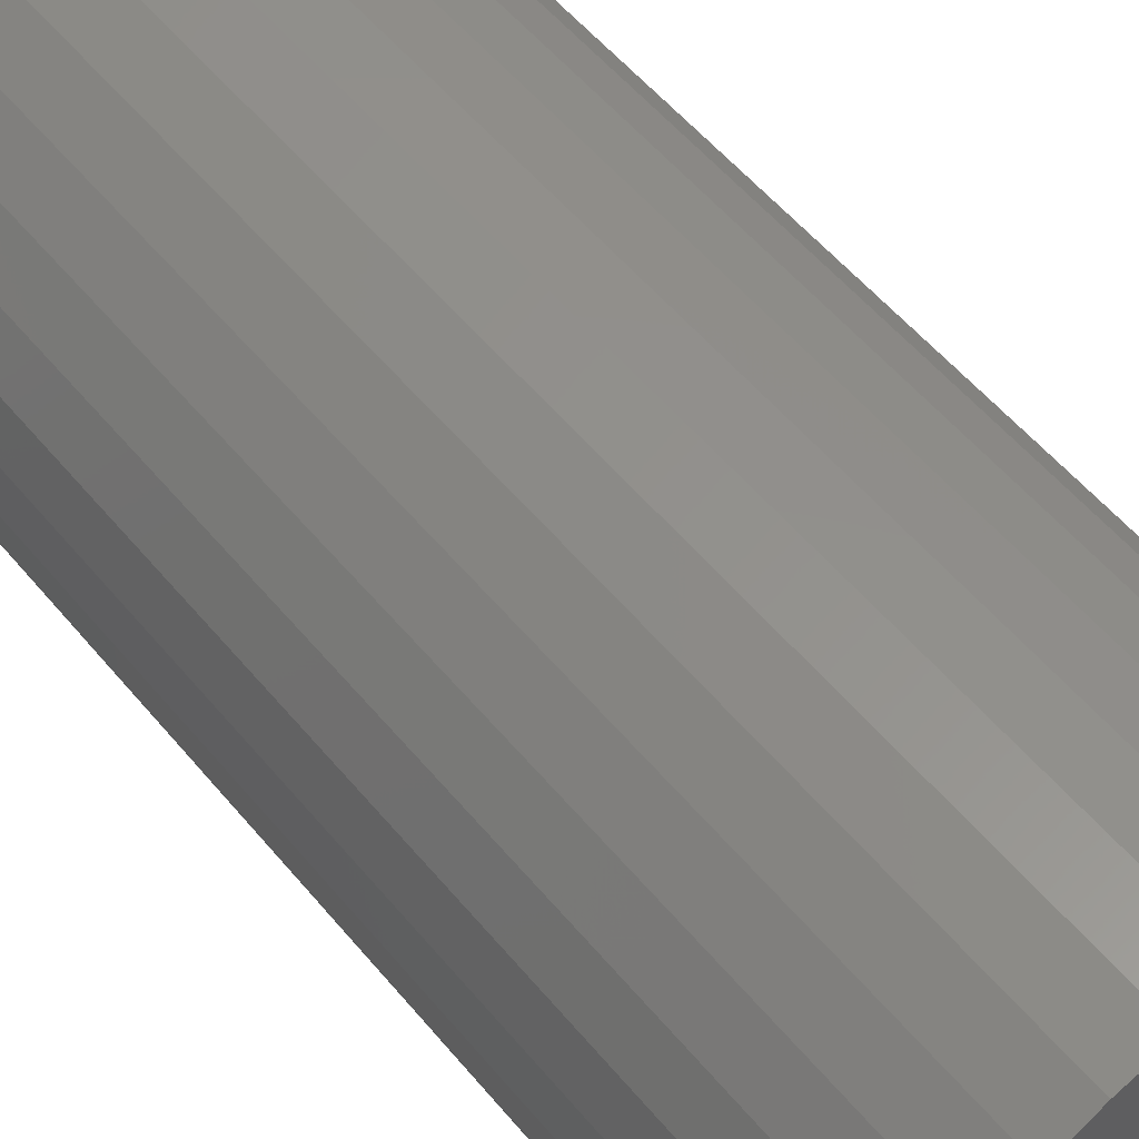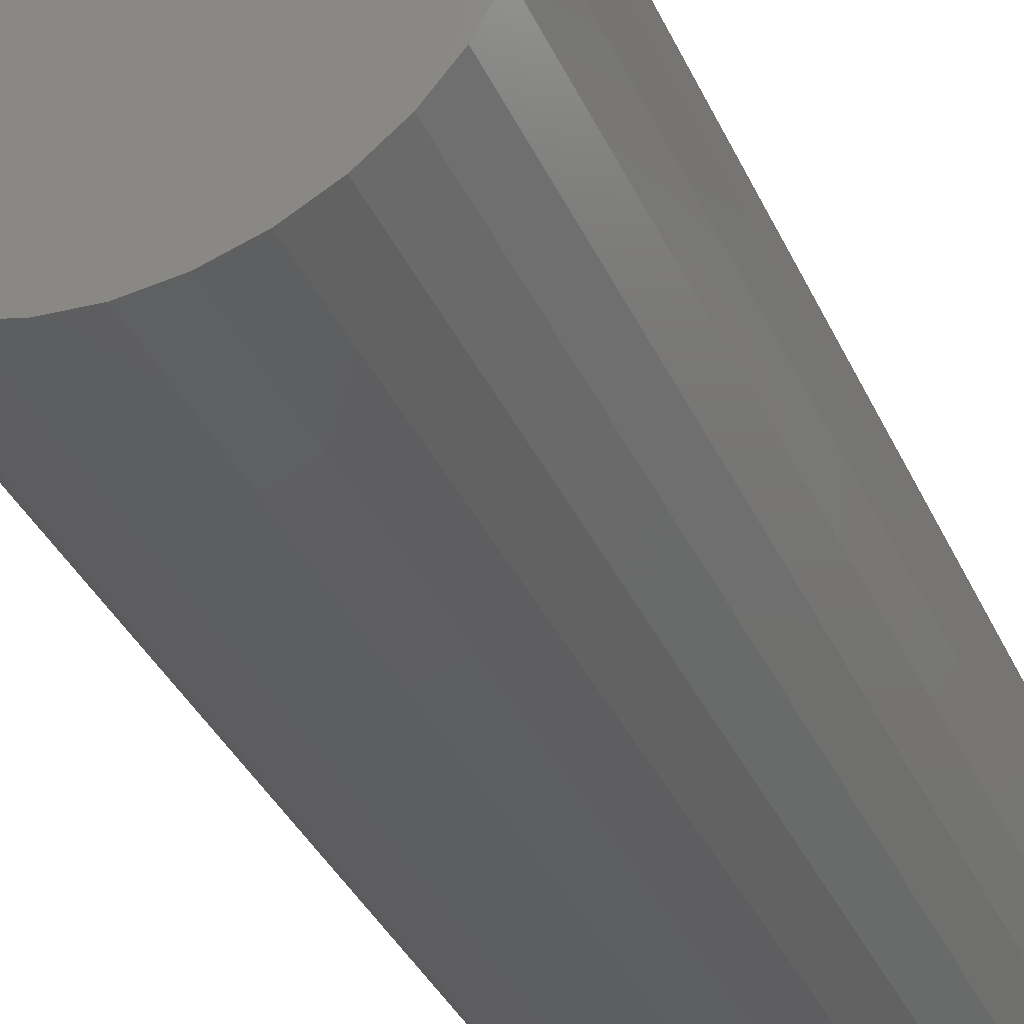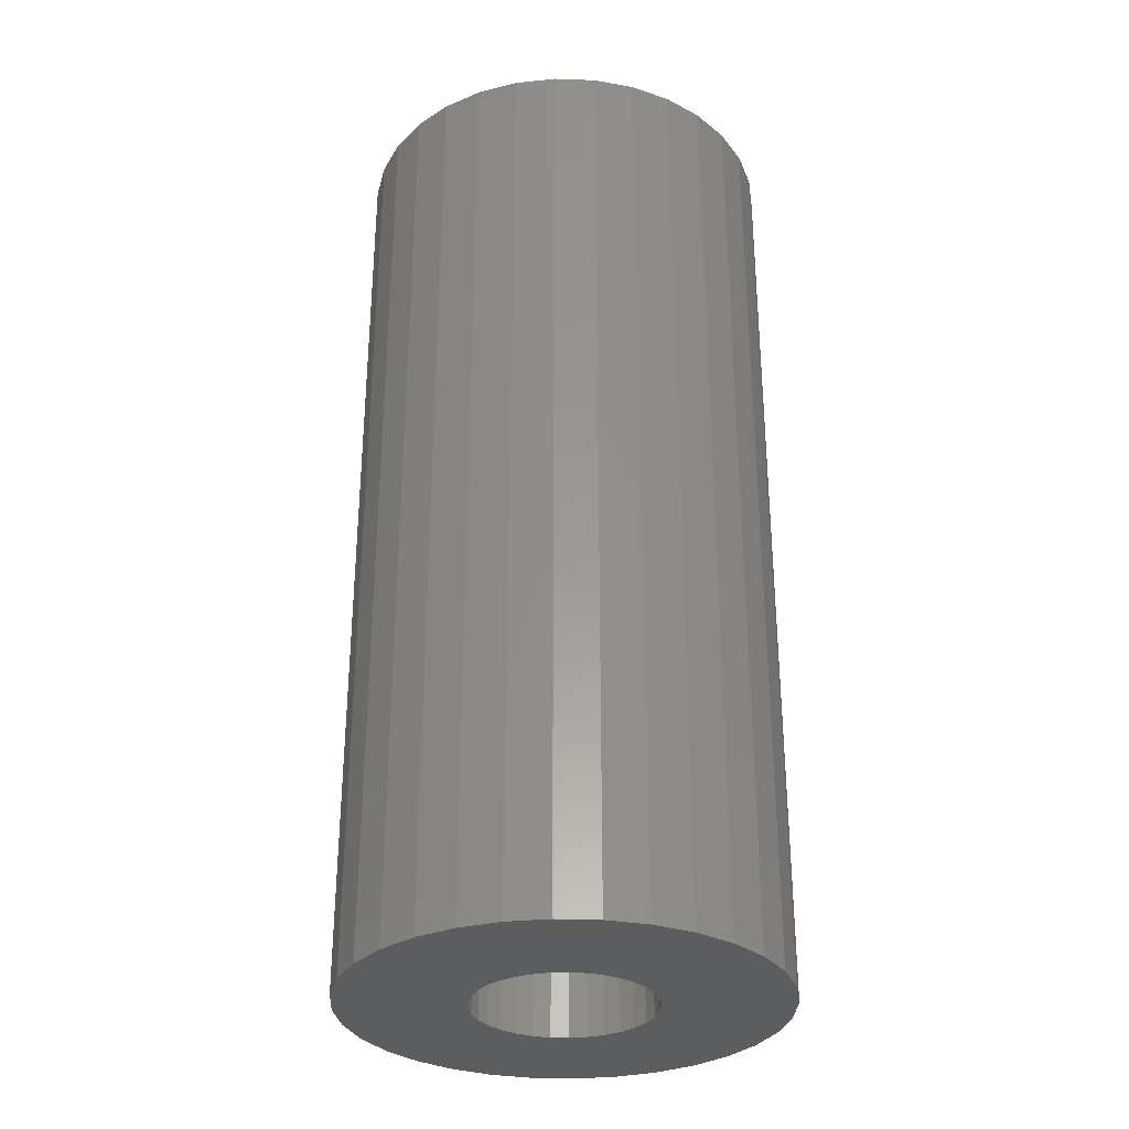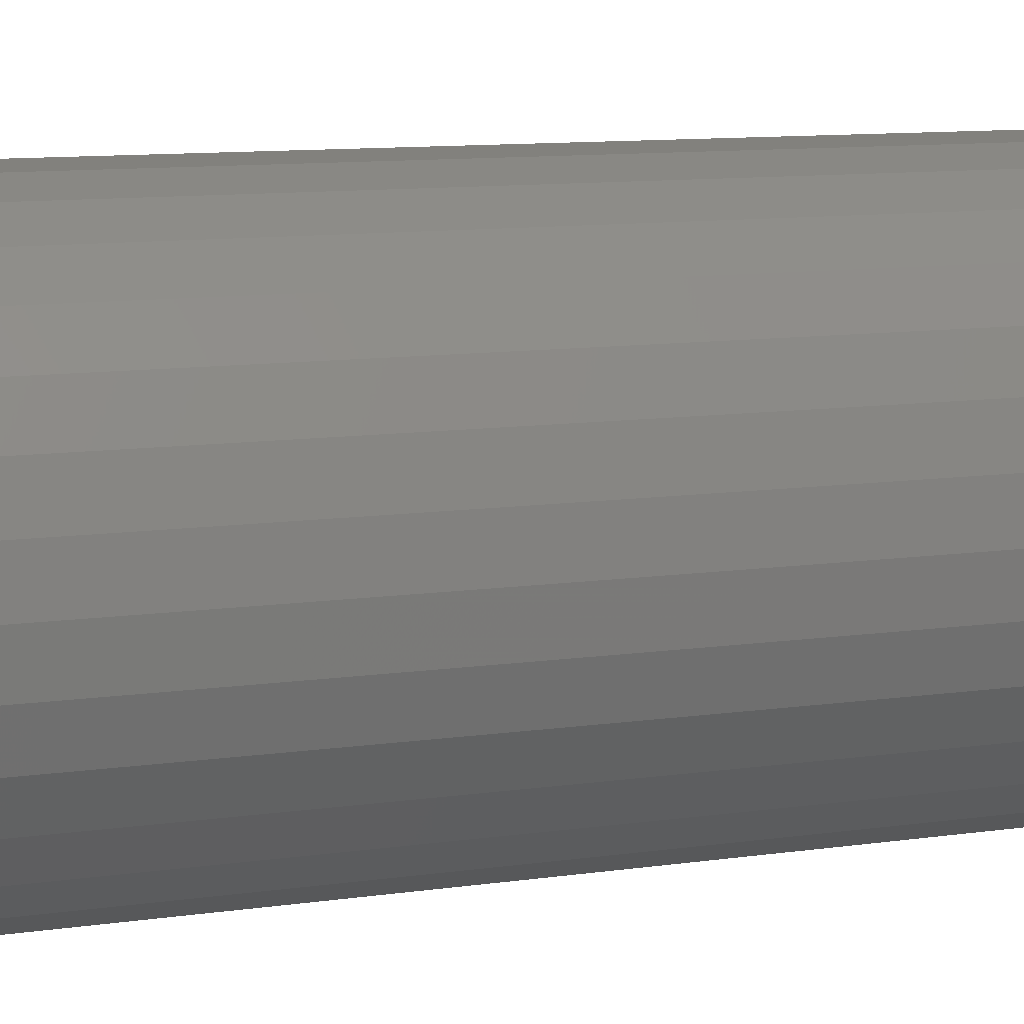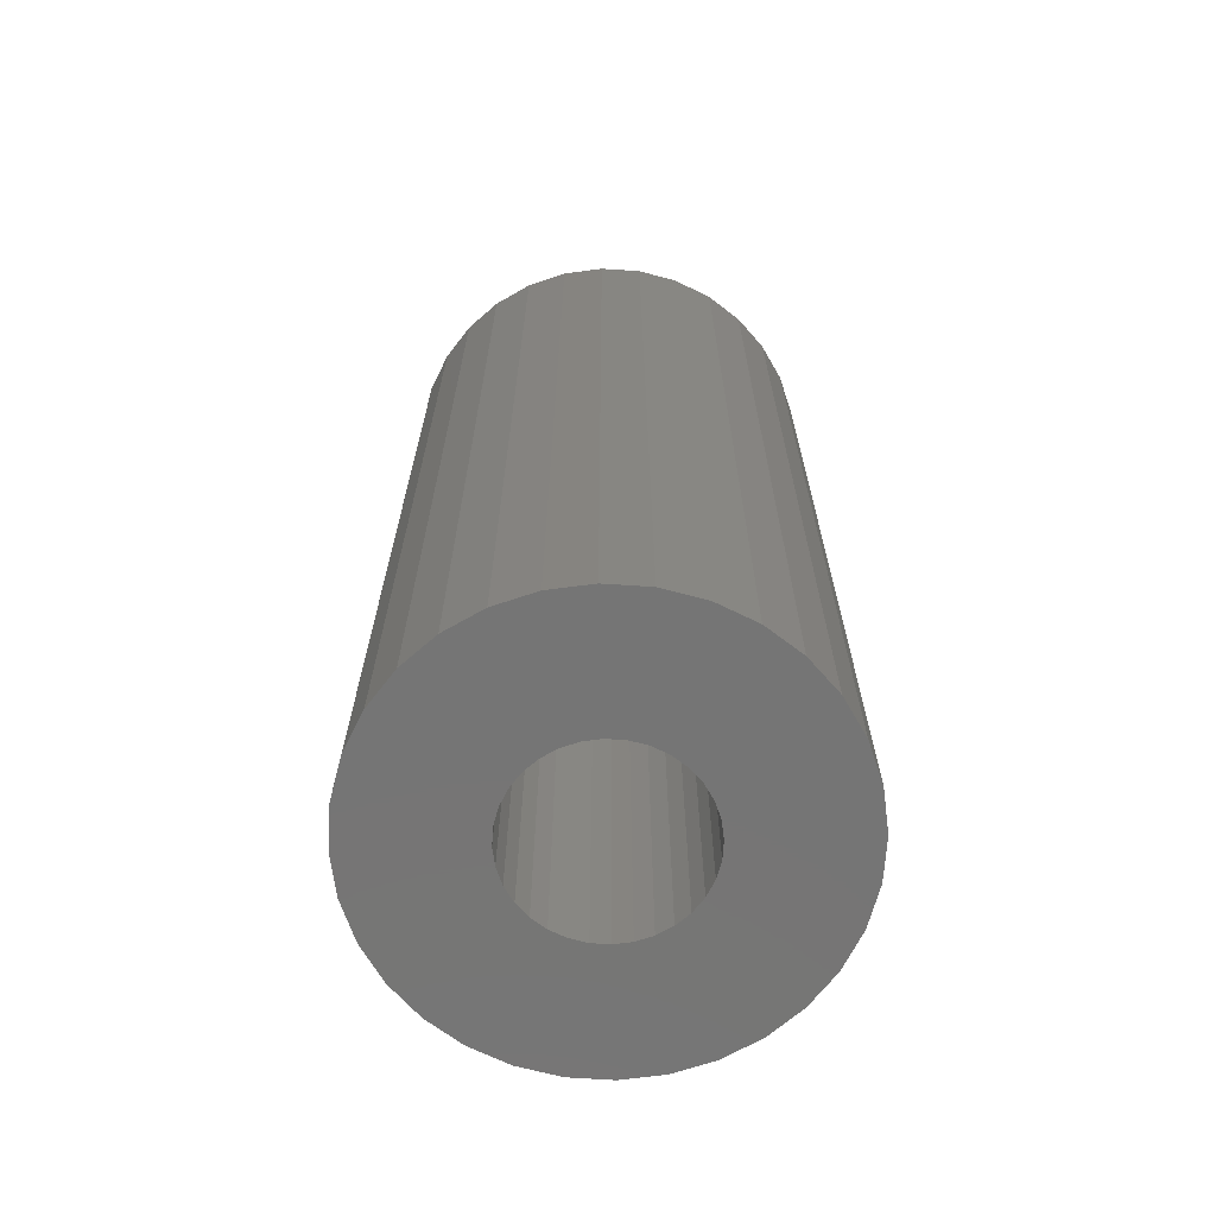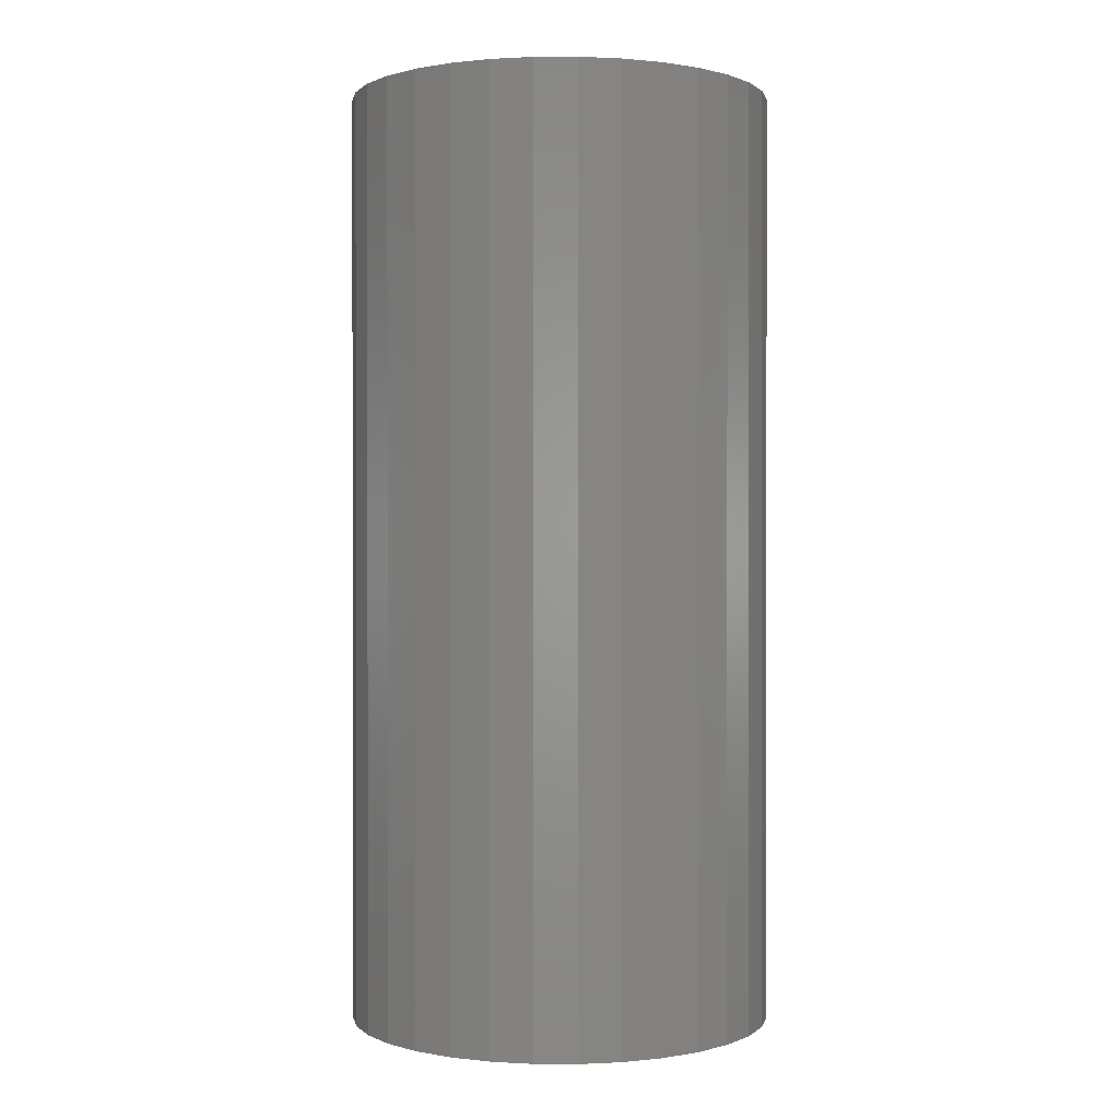
<metadata>
{"format":"stl","ext":"stl","renderer":"f3d","projection":"perspective","resolution":1024,"background":"white","views":[{"elev":54.3,"azim":141.4,"up":"+Y"},{"elev":-37.6,"azim":22.9,"up":"+Y"},{"elev":-31.2,"azim":115.2,"up":"+Z"},{"elev":9.8,"azim":-111.4,"up":"+Y"},{"elev":-67.6,"azim":125.6,"up":"+Z"},{"elev":0.5,"azim":-105.9,"up":"+Z"}]}
</metadata>
<code>
# stl→obj: 128 verts, 252 faces
v -0.1195 0.04278 0
v -0.2232 0.03646 0
v -0.1236 0.05627 0
v -0.1129 0.03034 0
v -0.02551 0.1368 0
v -0.039 0.1409 0
v 0.09123 0.1667 0
v 0.01344 0.04278 0
v 0.01753 0.05627 0
v 0.1171 0.03646 0
v 0.006787 0.03034 0
v -0.05304 0.1423 0
v -0.06708 0.1409 0
v -0.1973 0.1667 0
v -0.1757 0.193 0
v -0.1494 0.2146 0
v -0.1194 0.2306 0
v -0.08689 0.2405 0
v -0.05304 0.2438 0
v -0.01919 0.2405 0
v 0.01336 0.2306 0
v 0.04336 0.2146 0
v 0.06965 0.193 0
v -0.2134 0.1367 0
v -0.08058 0.1368 0
v -0.09302 0.1301 0
v -0.1039 0.1212 0
v -0.1129 0.1103 0
v -0.2232 0.1042 0
v -0.2134 0.003909 0
v -0.1039 0.01943 0
v -0.09302 0.01048 0
v -0.08058 0.003833 0
v -0.05304 -0.001645 0
v -0.039 -0.0002621 0
v 0.09123 -0.02609 0
v 0.06965 -0.05238 0
v 0.04336 -0.07396 0
v 0.01336 -0.09 0
v -0.01919 -0.09987 0
v -0.05304 -0.1032 0
v -0.08689 -0.09987 0
v -0.1194 -0.09 0
v -0.1494 -0.07396 0
v -0.1757 -0.05238 0
v -0.1973 -0.02609 0
v -0.06708 -0.0002621 0
v 0.1073 0.1367 0
v 0.1171 0.1042 0
v 0.006787 0.1103 0
v -0.002161 0.1212 0
v -0.01307 0.1301 0
v 0.1073 0.003909 0
v -0.02551 0.003833 0
v -0.01307 0.01048 0
v -0.002161 0.01943 0
v -0.1195 0.09785 0
v -0.1236 0.08435 0
v -0.2266 0.07031 0
v -0.125 0.07031 0
v 0.01344 0.09785 0
v 0.1205 0.07031 0
v 0.01753 0.08435 0
v 0.01891 0.07031 0
v -0.039 -0.0002621 0.6641
v -0.02551 0.003833 0.6641
v -0.01307 0.01048 0.6641
v -0.002161 0.01943 0.6641
v 0.006787 0.03034 0.6641
v 0.01344 0.04278 0.6641
v 0.01753 0.05627 0.6641
v 0.01891 0.07031 0.6641
v -0.05304 -0.001645 0.6641
v -0.06708 -0.0002621 0.6641
v -0.08058 0.003833 0.6641
v -0.09302 0.01048 0.6641
v -0.1039 0.01943 0.6641
v -0.1129 0.03034 0.6641
v -0.1195 0.04278 0.6641
v -0.1236 0.05627 0.6641
v -0.125 0.07031 0.6641
v -0.06708 0.1409 0.6641
v -0.08058 0.1368 0.6641
v -0.09302 0.1301 0.6641
v -0.1039 0.1212 0.6641
v -0.1129 0.1103 0.6641
v -0.1195 0.09785 0.6641
v -0.1236 0.08435 0.6641
v -0.05304 0.1423 0.6641
v -0.039 0.1409 0.6641
v -0.02551 0.1368 0.6641
v -0.01307 0.1301 0.6641
v -0.002161 0.1212 0.6641
v 0.006787 0.1103 0.6641
v 0.01344 0.09785 0.6641
v 0.01753 0.08435 0.6641
v 0.1205 0.07031 0.7656
v 0.1171 0.03646 0.7656
v 0.1073 0.003909 0.7656
v 0.09123 -0.02609 0.7656
v 0.06965 -0.05238 0.7656
v 0.04336 -0.07396 0.7656
v 0.01336 -0.09 0.7656
v -0.01919 -0.09987 0.7656
v -0.05304 -0.1032 0.7656
v -0.08689 -0.09987 0.7656
v -0.1194 -0.09 0.7656
v -0.1494 -0.07396 0.7656
v -0.1757 -0.05238 0.7656
v -0.1973 -0.02609 0.7656
v -0.2134 0.003909 0.7656
v -0.2232 0.03646 0.7656
v -0.2266 0.07031 0.7656
v -0.2232 0.1042 0.7656
v -0.2134 0.1367 0.7656
v -0.1973 0.1667 0.7656
v -0.1757 0.193 0.7656
v -0.1494 0.2146 0.7656
v -0.1194 0.2306 0.7656
v -0.08689 0.2405 0.7656
v -0.05304 0.2438 0.7656
v -0.01919 0.2405 0.7656
v 0.01336 0.2306 0.7656
v 0.04336 0.2146 0.7656
v 0.06965 0.193 0.7656
v 0.09123 0.1667 0.7656
v 0.1073 0.1367 0.7656
v 0.1171 0.1042 0.7656
f 1 2 3
f 4 2 1
f 5 6 7
f 8 9 10
f 10 11 8
f 12 13 14
f 12 14 15
f 12 15 16
f 12 16 17
f 12 17 18
f 12 18 19
f 12 19 20
f 12 20 21
f 12 21 22
f 12 22 23
f 12 23 7
f 12 7 6
f 24 14 13
f 24 13 25
f 24 25 26
f 24 26 27
f 24 27 28
f 24 28 29
f 30 2 4
f 30 4 31
f 30 31 32
f 30 32 33
f 34 35 36
f 34 36 37
f 34 37 38
f 34 38 39
f 34 39 40
f 34 40 41
f 34 41 42
f 34 42 43
f 34 43 44
f 34 44 45
f 34 45 46
f 46 30 33
f 46 33 47
f 46 47 34
f 48 49 50
f 48 50 51
f 48 51 52
f 48 52 5
f 48 5 7
f 53 36 35
f 53 35 54
f 53 54 55
f 53 55 56
f 53 56 11
f 53 11 10
f 28 57 29
f 29 57 58
f 29 58 59
f 58 60 59
f 59 60 3
f 59 3 2
f 50 49 61
f 61 49 62
f 61 62 63
f 63 62 64
f 64 62 10
f 64 10 9
f 34 65 35
f 35 65 66
f 35 66 54
f 54 66 67
f 54 67 55
f 55 67 68
f 55 68 56
f 56 68 69
f 56 69 11
f 11 69 70
f 11 70 8
f 8 70 71
f 8 71 9
f 9 71 72
f 9 72 64
f 65 34 73
f 73 34 47
f 73 47 74
f 74 47 33
f 74 33 75
f 75 33 32
f 75 32 76
f 76 32 31
f 76 31 77
f 77 31 4
f 77 4 78
f 78 4 1
f 78 1 79
f 79 1 3
f 79 3 80
f 80 3 60
f 80 60 81
f 12 82 13
f 13 82 83
f 13 83 25
f 25 83 84
f 25 84 26
f 26 84 85
f 26 85 27
f 27 85 86
f 27 86 28
f 28 86 87
f 28 87 57
f 57 87 88
f 57 88 58
f 58 88 81
f 58 81 60
f 82 12 89
f 89 12 6
f 89 6 90
f 90 6 5
f 90 5 91
f 91 5 52
f 91 52 92
f 92 52 51
f 92 51 93
f 93 51 50
f 93 50 94
f 94 50 61
f 94 61 95
f 95 61 63
f 95 63 96
f 96 63 64
f 96 64 72
f 62 97 10
f 10 97 98
f 10 98 53
f 53 98 99
f 53 99 36
f 36 99 100
f 36 100 37
f 37 100 101
f 37 101 38
f 38 101 102
f 38 102 39
f 39 102 103
f 39 103 40
f 40 103 104
f 40 104 41
f 41 104 105
f 41 105 42
f 42 105 106
f 42 106 43
f 43 106 107
f 43 107 44
f 44 107 108
f 44 108 45
f 45 108 109
f 45 109 46
f 46 109 110
f 46 110 30
f 30 110 111
f 30 111 2
f 2 111 112
f 2 112 59
f 59 112 113
f 59 113 29
f 29 113 114
f 29 114 24
f 24 114 115
f 24 115 14
f 14 115 116
f 14 116 15
f 15 116 117
f 15 117 16
f 16 117 118
f 16 118 17
f 17 118 119
f 17 119 18
f 18 119 120
f 18 120 19
f 19 120 121
f 19 121 20
f 20 121 122
f 20 122 21
f 21 122 123
f 21 123 22
f 22 123 124
f 22 124 23
f 23 124 125
f 23 125 7
f 7 125 126
f 7 126 48
f 48 126 127
f 48 127 49
f 49 127 128
f 49 128 62
f 62 128 97
f 120 122 121
f 122 120 119
f 122 119 123
f 103 106 104
f 104 106 105
f 123 119 124
f 124 119 118
f 124 118 125
f 125 118 117
f 125 117 126
f 126 117 116
f 126 116 127
f 127 116 115
f 127 115 128
f 128 115 114
f 128 114 97
f 97 114 113
f 97 113 98
f 98 113 112
f 98 112 99
f 99 112 111
f 99 111 100
f 100 111 110
f 100 110 101
f 101 110 109
f 101 109 102
f 102 109 108
f 102 108 103
f 103 108 107
f 103 107 106
f 71 96 72
f 95 96 71
f 70 95 71
f 94 95 70
f 69 94 70
f 93 94 69
f 68 93 69
f 92 93 68
f 67 92 68
f 77 85 76
f 86 85 77
f 78 86 77
f 87 86 78
f 79 87 78
f 88 87 79
f 80 88 79
f 88 80 81
f 85 84 76
f 76 84 83
f 76 83 75
f 75 83 82
f 75 82 74
f 74 82 89
f 74 89 73
f 73 89 90
f 73 90 65
f 65 90 91
f 65 91 66
f 66 91 92
f 66 92 67

</code>
